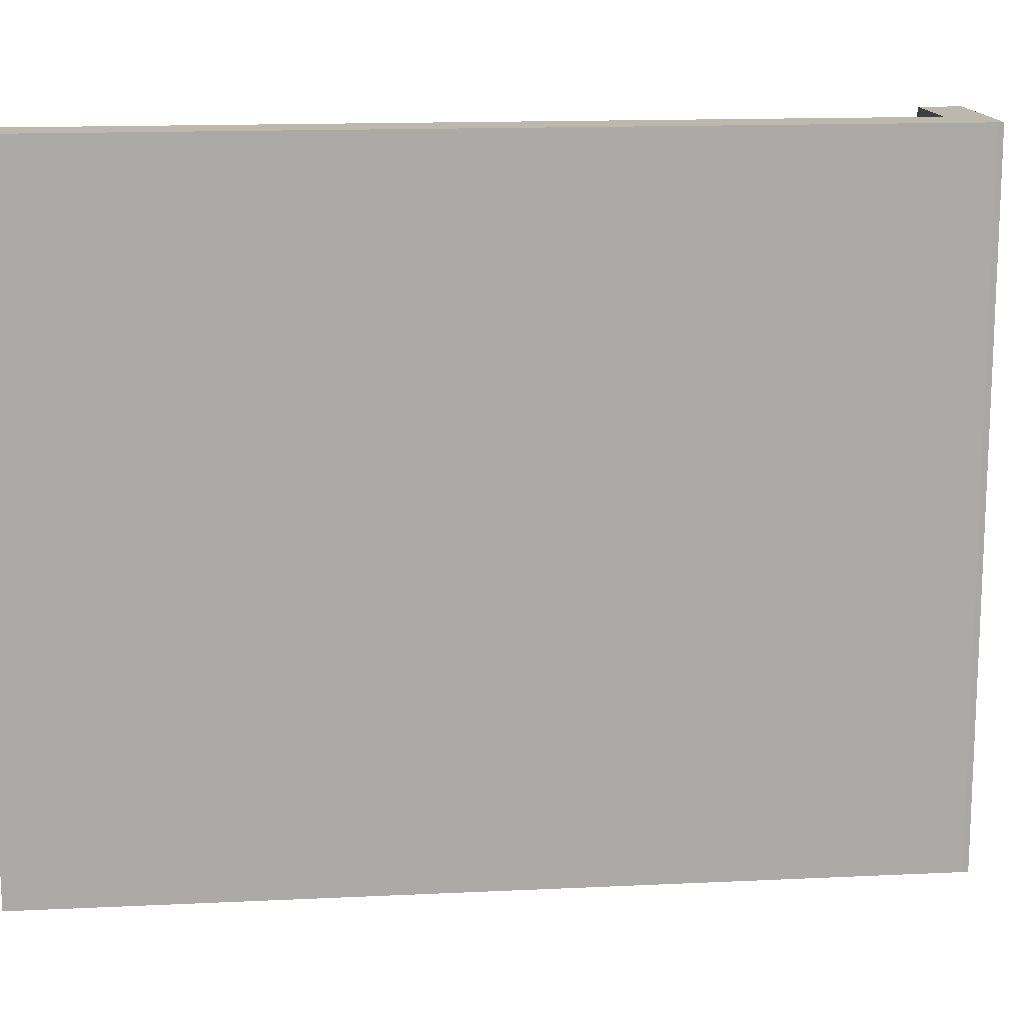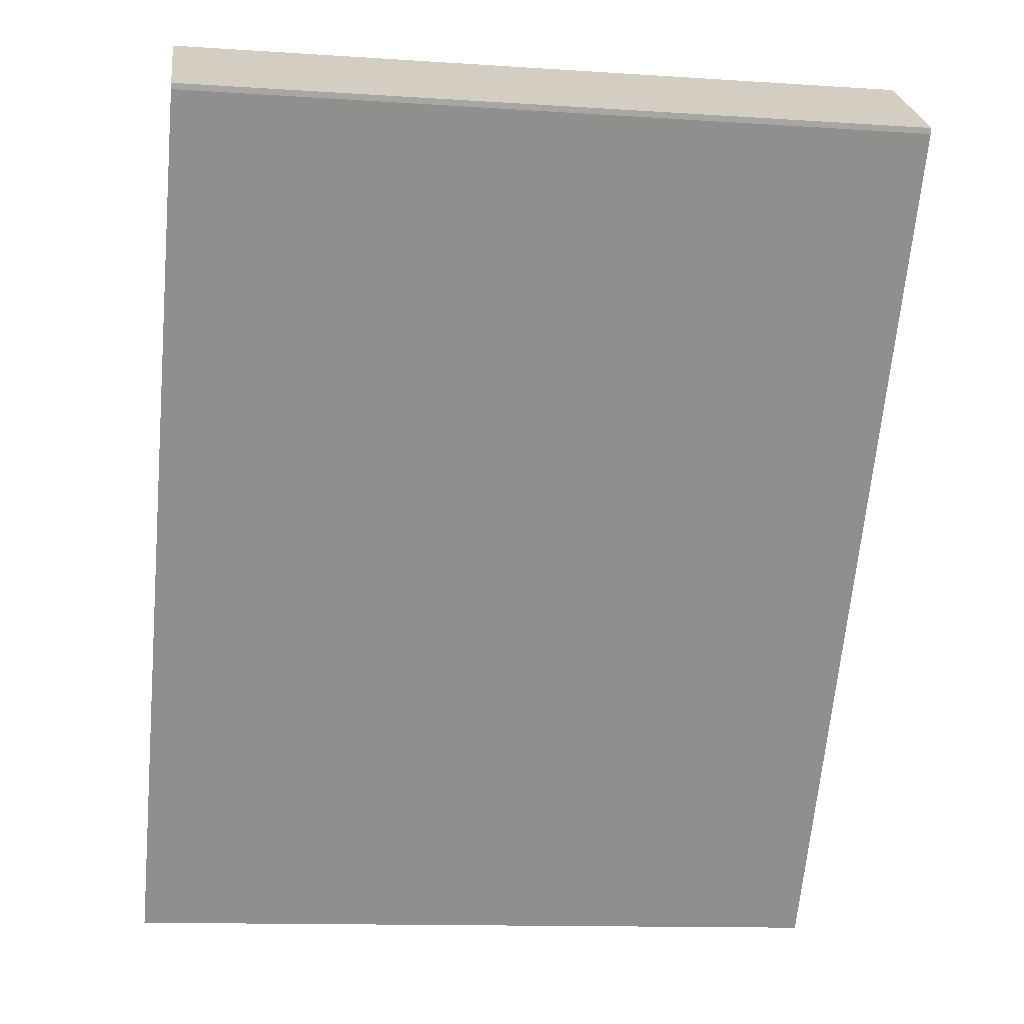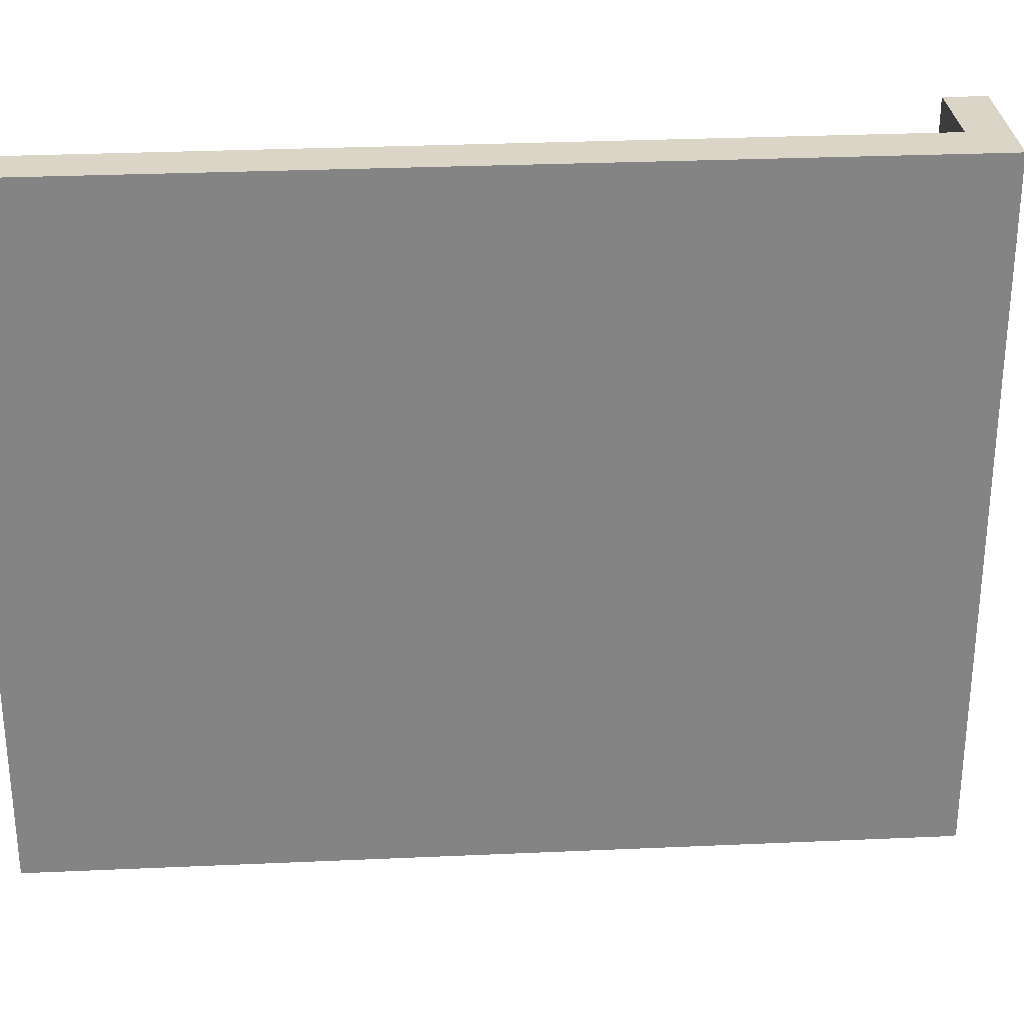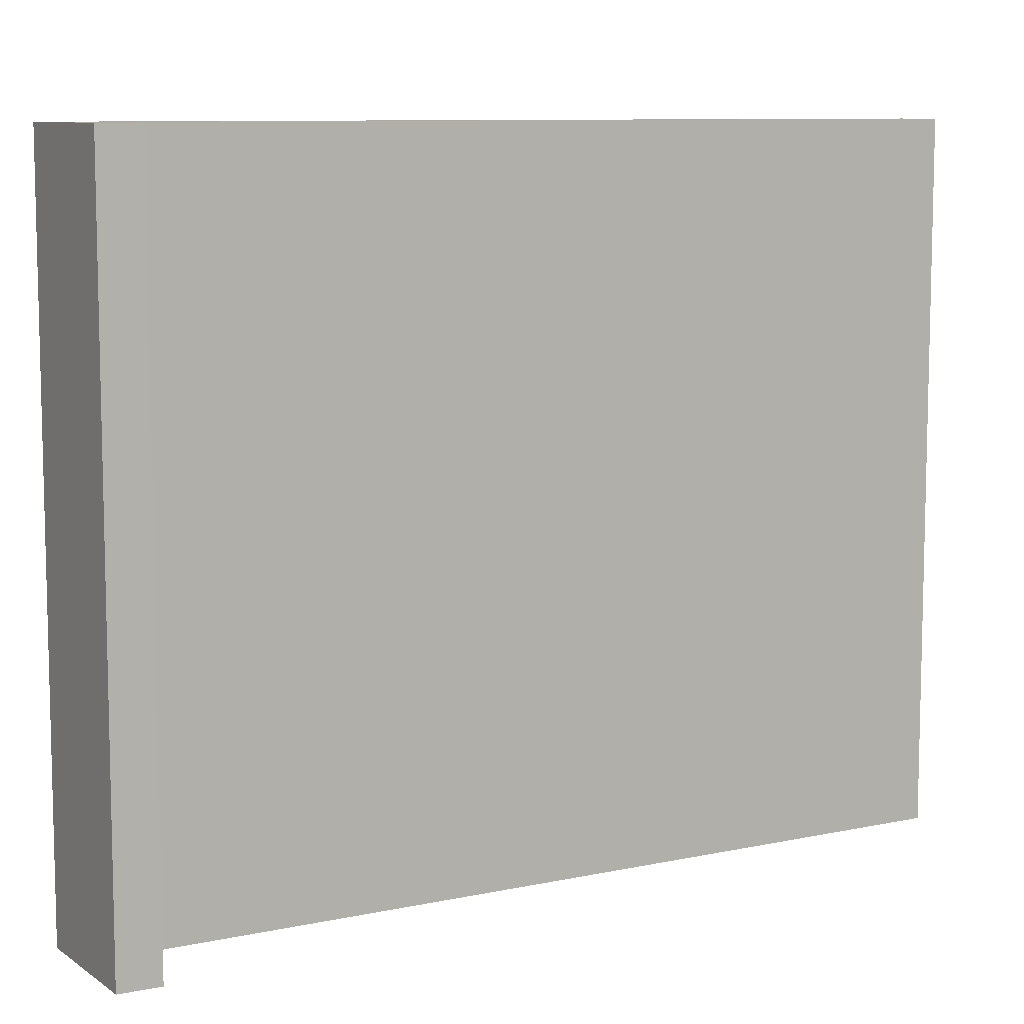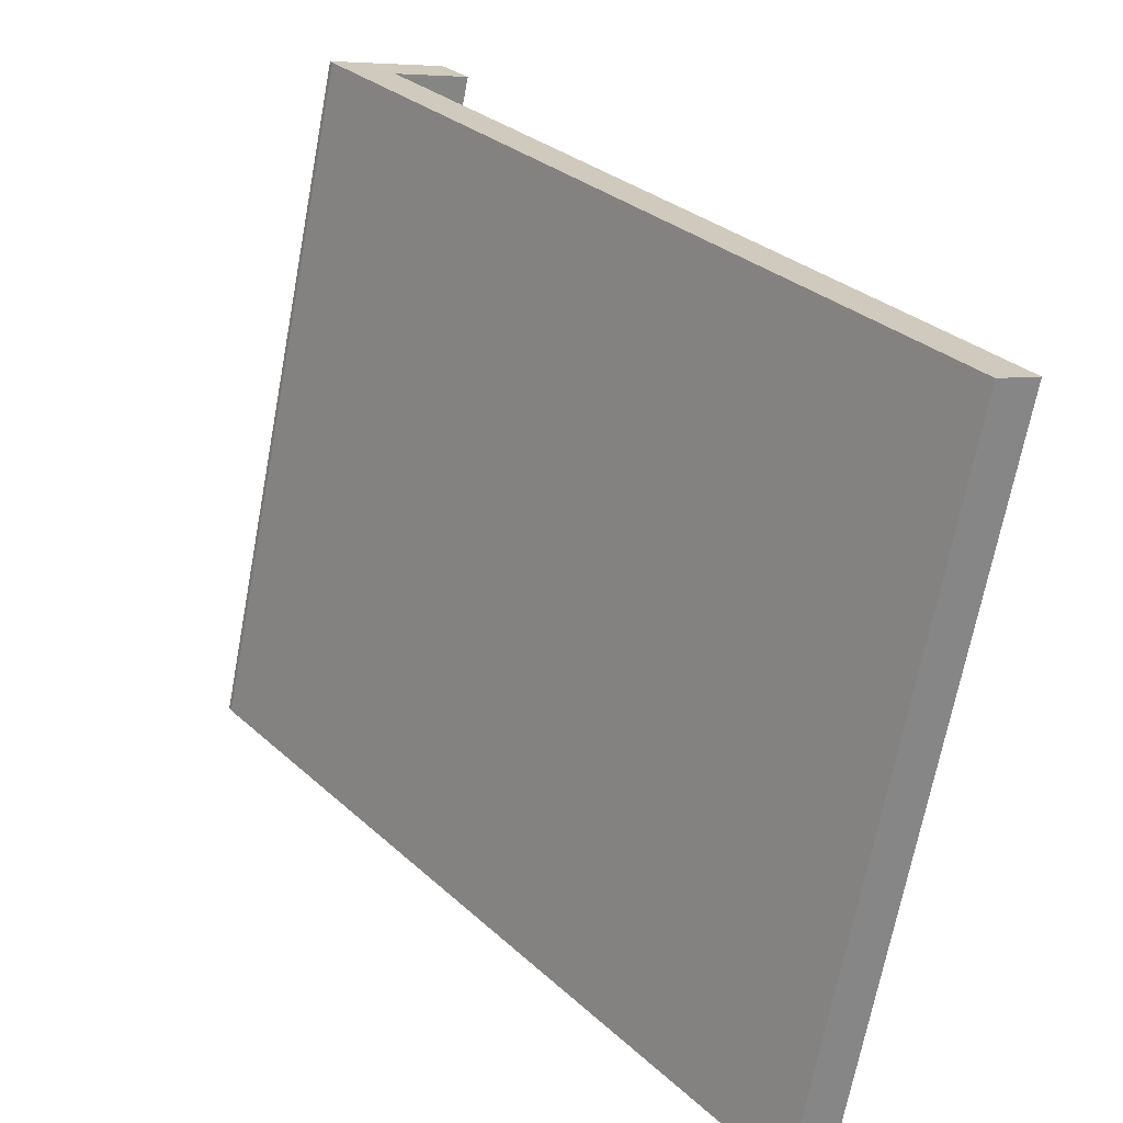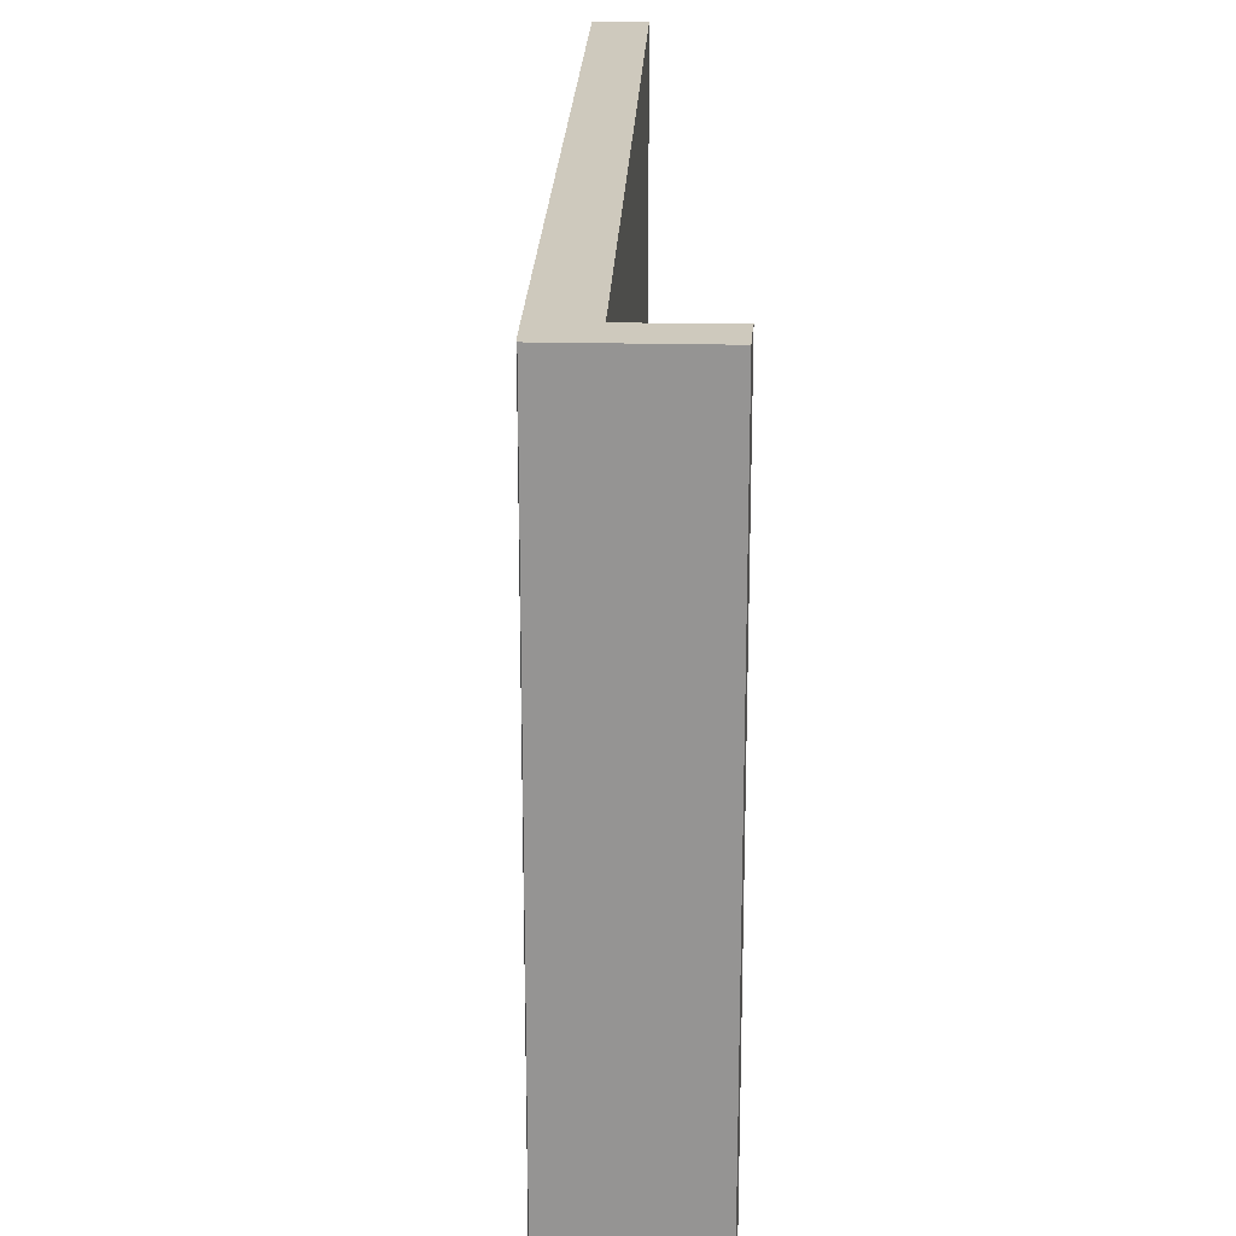
<metadata>
{"format":"obj","ext":"obj","renderer":"f3d","projection":"perspective","resolution":1024,"background":"white","views":[{"elev":14.7,"azim":-133.8,"up":"+Y"},{"elev":-12.9,"azim":-98.6,"up":"+Z"},{"elev":29.0,"azim":-131.7,"up":"+Y"},{"elev":9.0,"azim":22.1,"up":"+Y"},{"elev":-68.7,"azim":-10.7,"up":"+Z"},{"elev":22.6,"azim":-35.5,"up":"+Y"}]}
</metadata>
<code>
v  17.35 22.14 -22.34
v  16.03 22.14 -18.14
v  18.61 22.14 -21.46
v  14.08 22.14 -18.14
v  2.022 22.14 -0.043
v  0.086 22.14 -0.155
v  3.833 22.14 2.093
v  3.395 22.14 2.628
v  0 22.14 1.356e-15
v  4.226 22.14 1.631
v  18.61 1.314e-15 -21.46
v  17.35 1.368e-15 -22.34
v  4.226 -9.987e-17 1.631
v  2.022 2.633e-18 -0.043
v  0.086 9.491e-18 -0.155
v  14.08 1.111e-15 -18.14
v  0 0 0
v  3.395 -1.609e-16 2.628
v  3.833 -1.282e-16 2.093
v  16.03 1.111e-15 -18.14
g defaultobject
f 1 2 3
f 2 1 4
f 2 4 5
f 5 4 6
f 5 6 7
f 7 6 8
f 8 6 9
f 7 10 5
f 11 1 3
f 1 11 12
f 13 5 10
f 5 13 14
f 12 4 1
f 4 12 6
f 6 12 15
f 15 12 16
f 15 9 6
f 9 15 17
f 17 8 9
f 8 17 18
f 18 7 8
f 7 18 19
f 19 10 7
f 10 19 13
f 2 11 3
f 11 2 5
f 11 5 20
f 20 5 14
f 16 14 15
f 14 16 20
f 20 16 12
f 20 12 11
f 15 18 17
f 18 15 14
f 18 14 19
f 19 14 13

</code>
